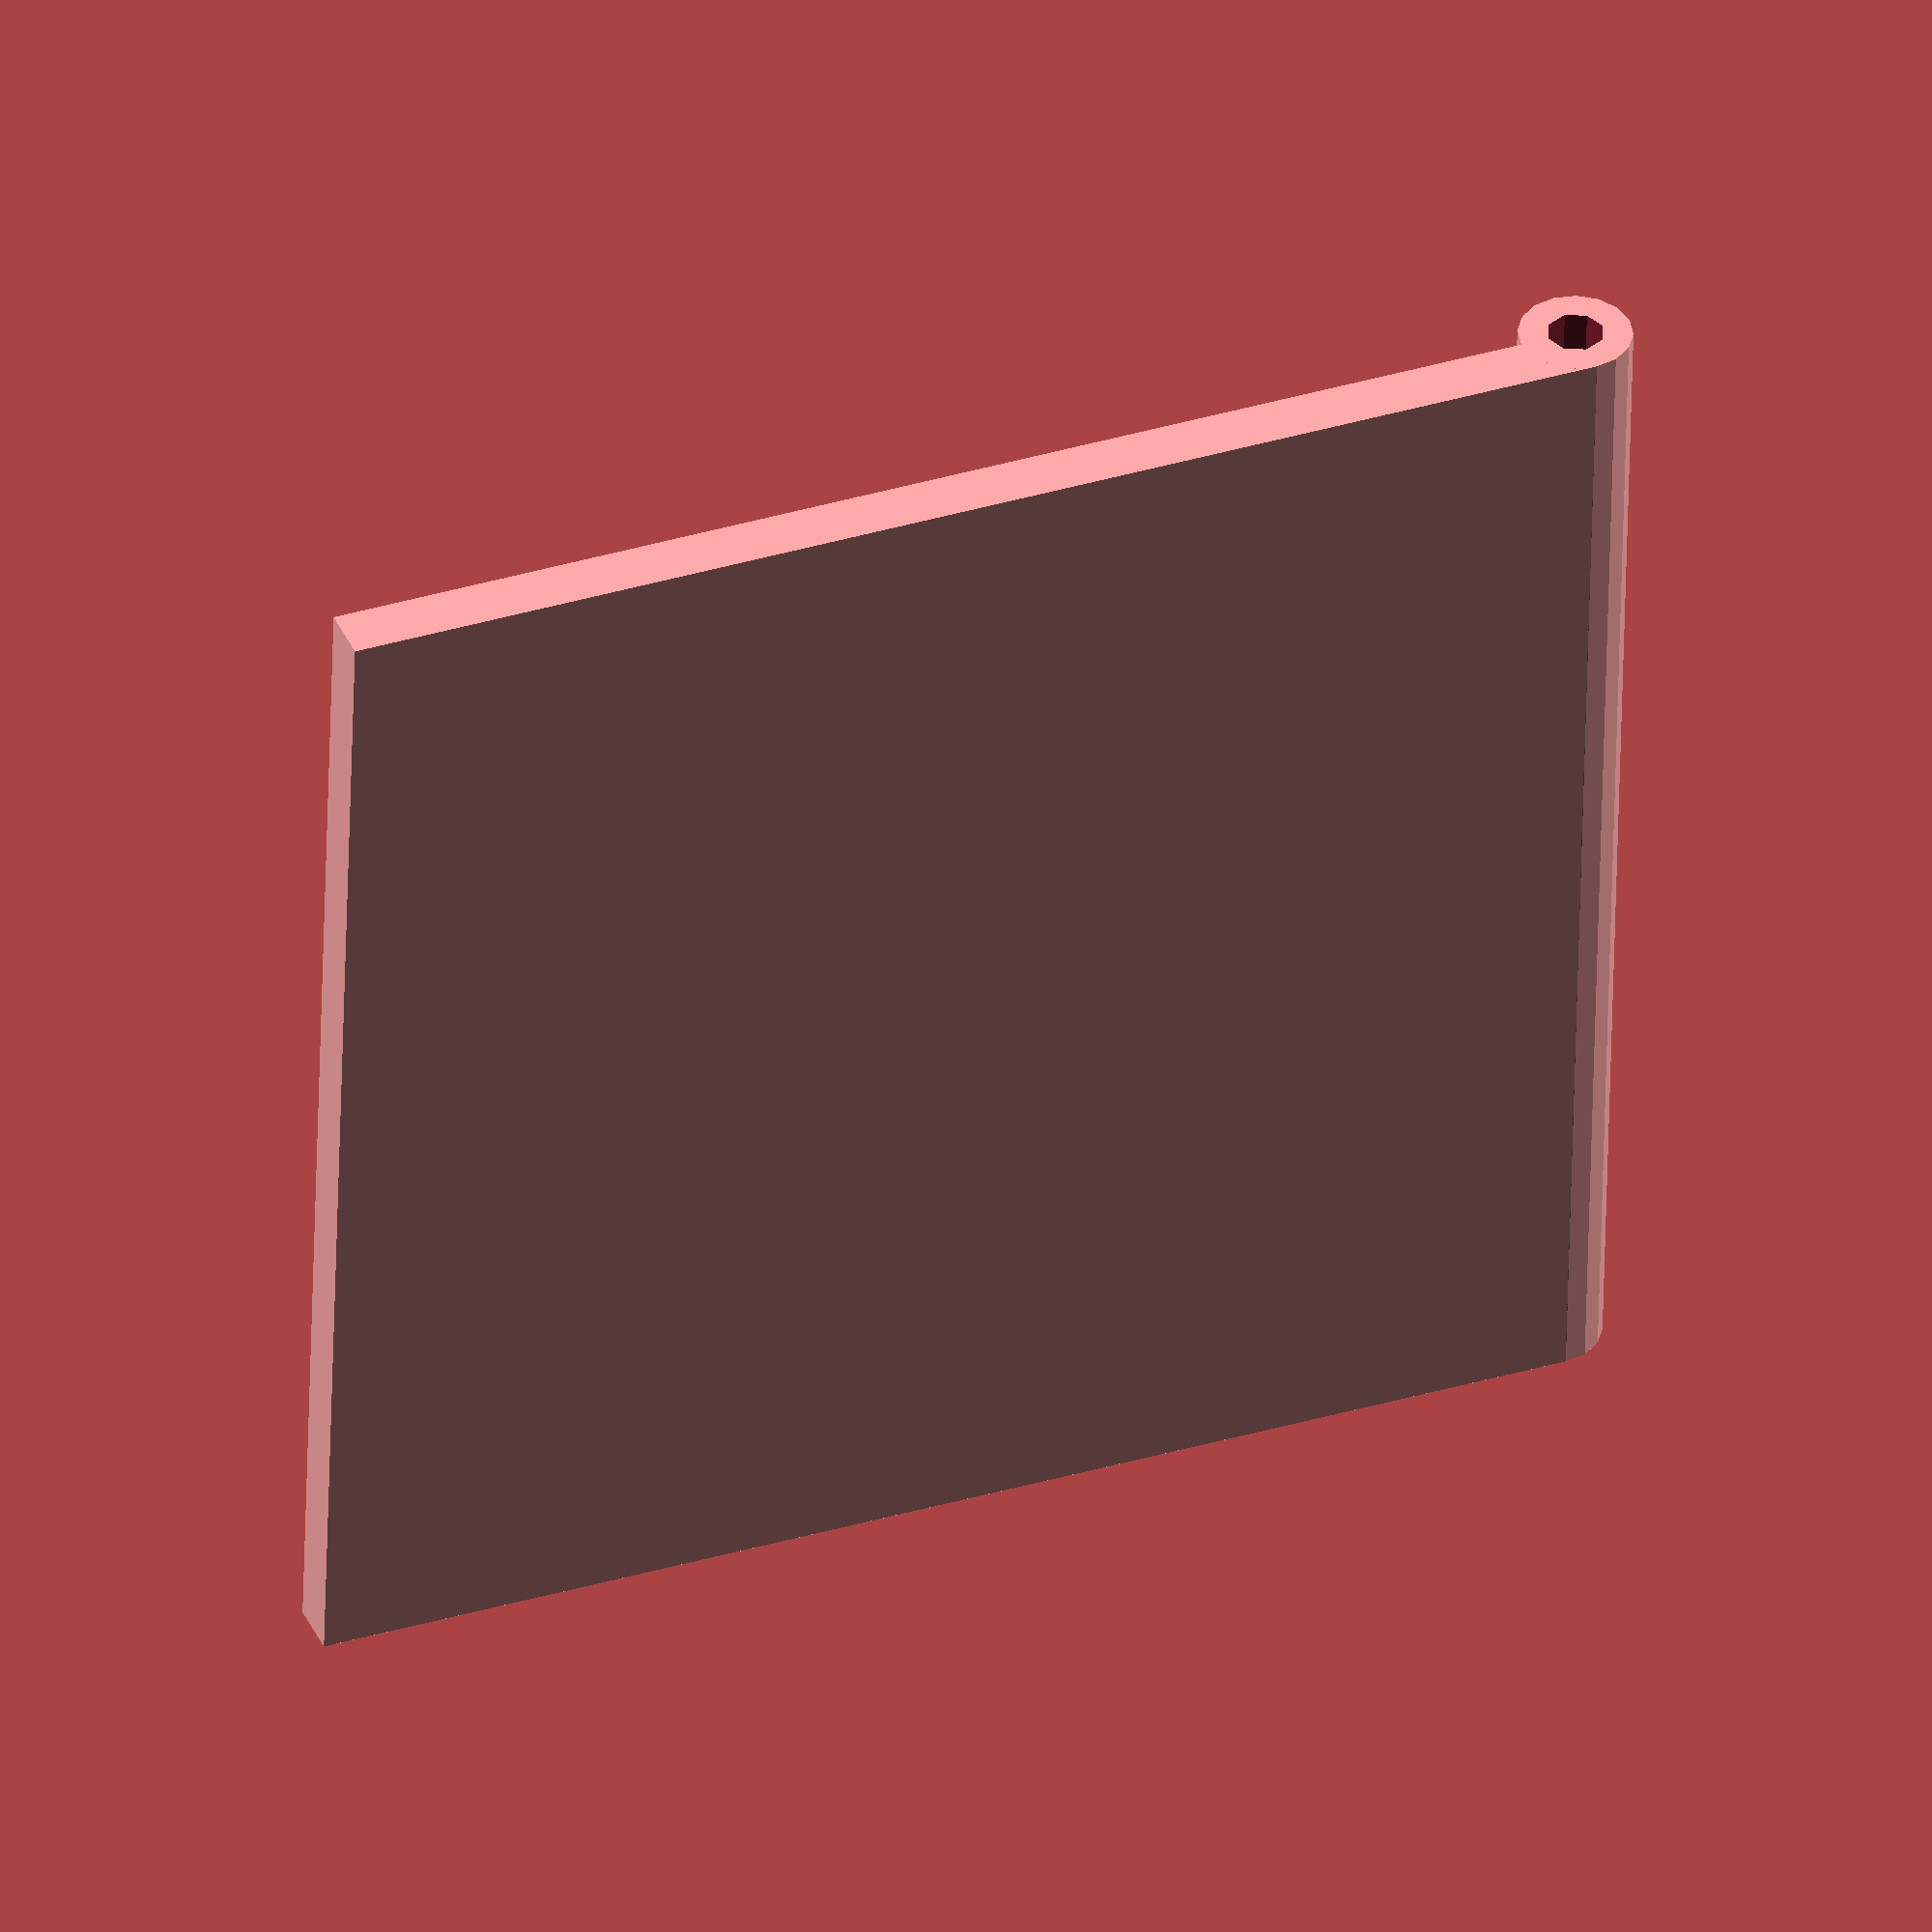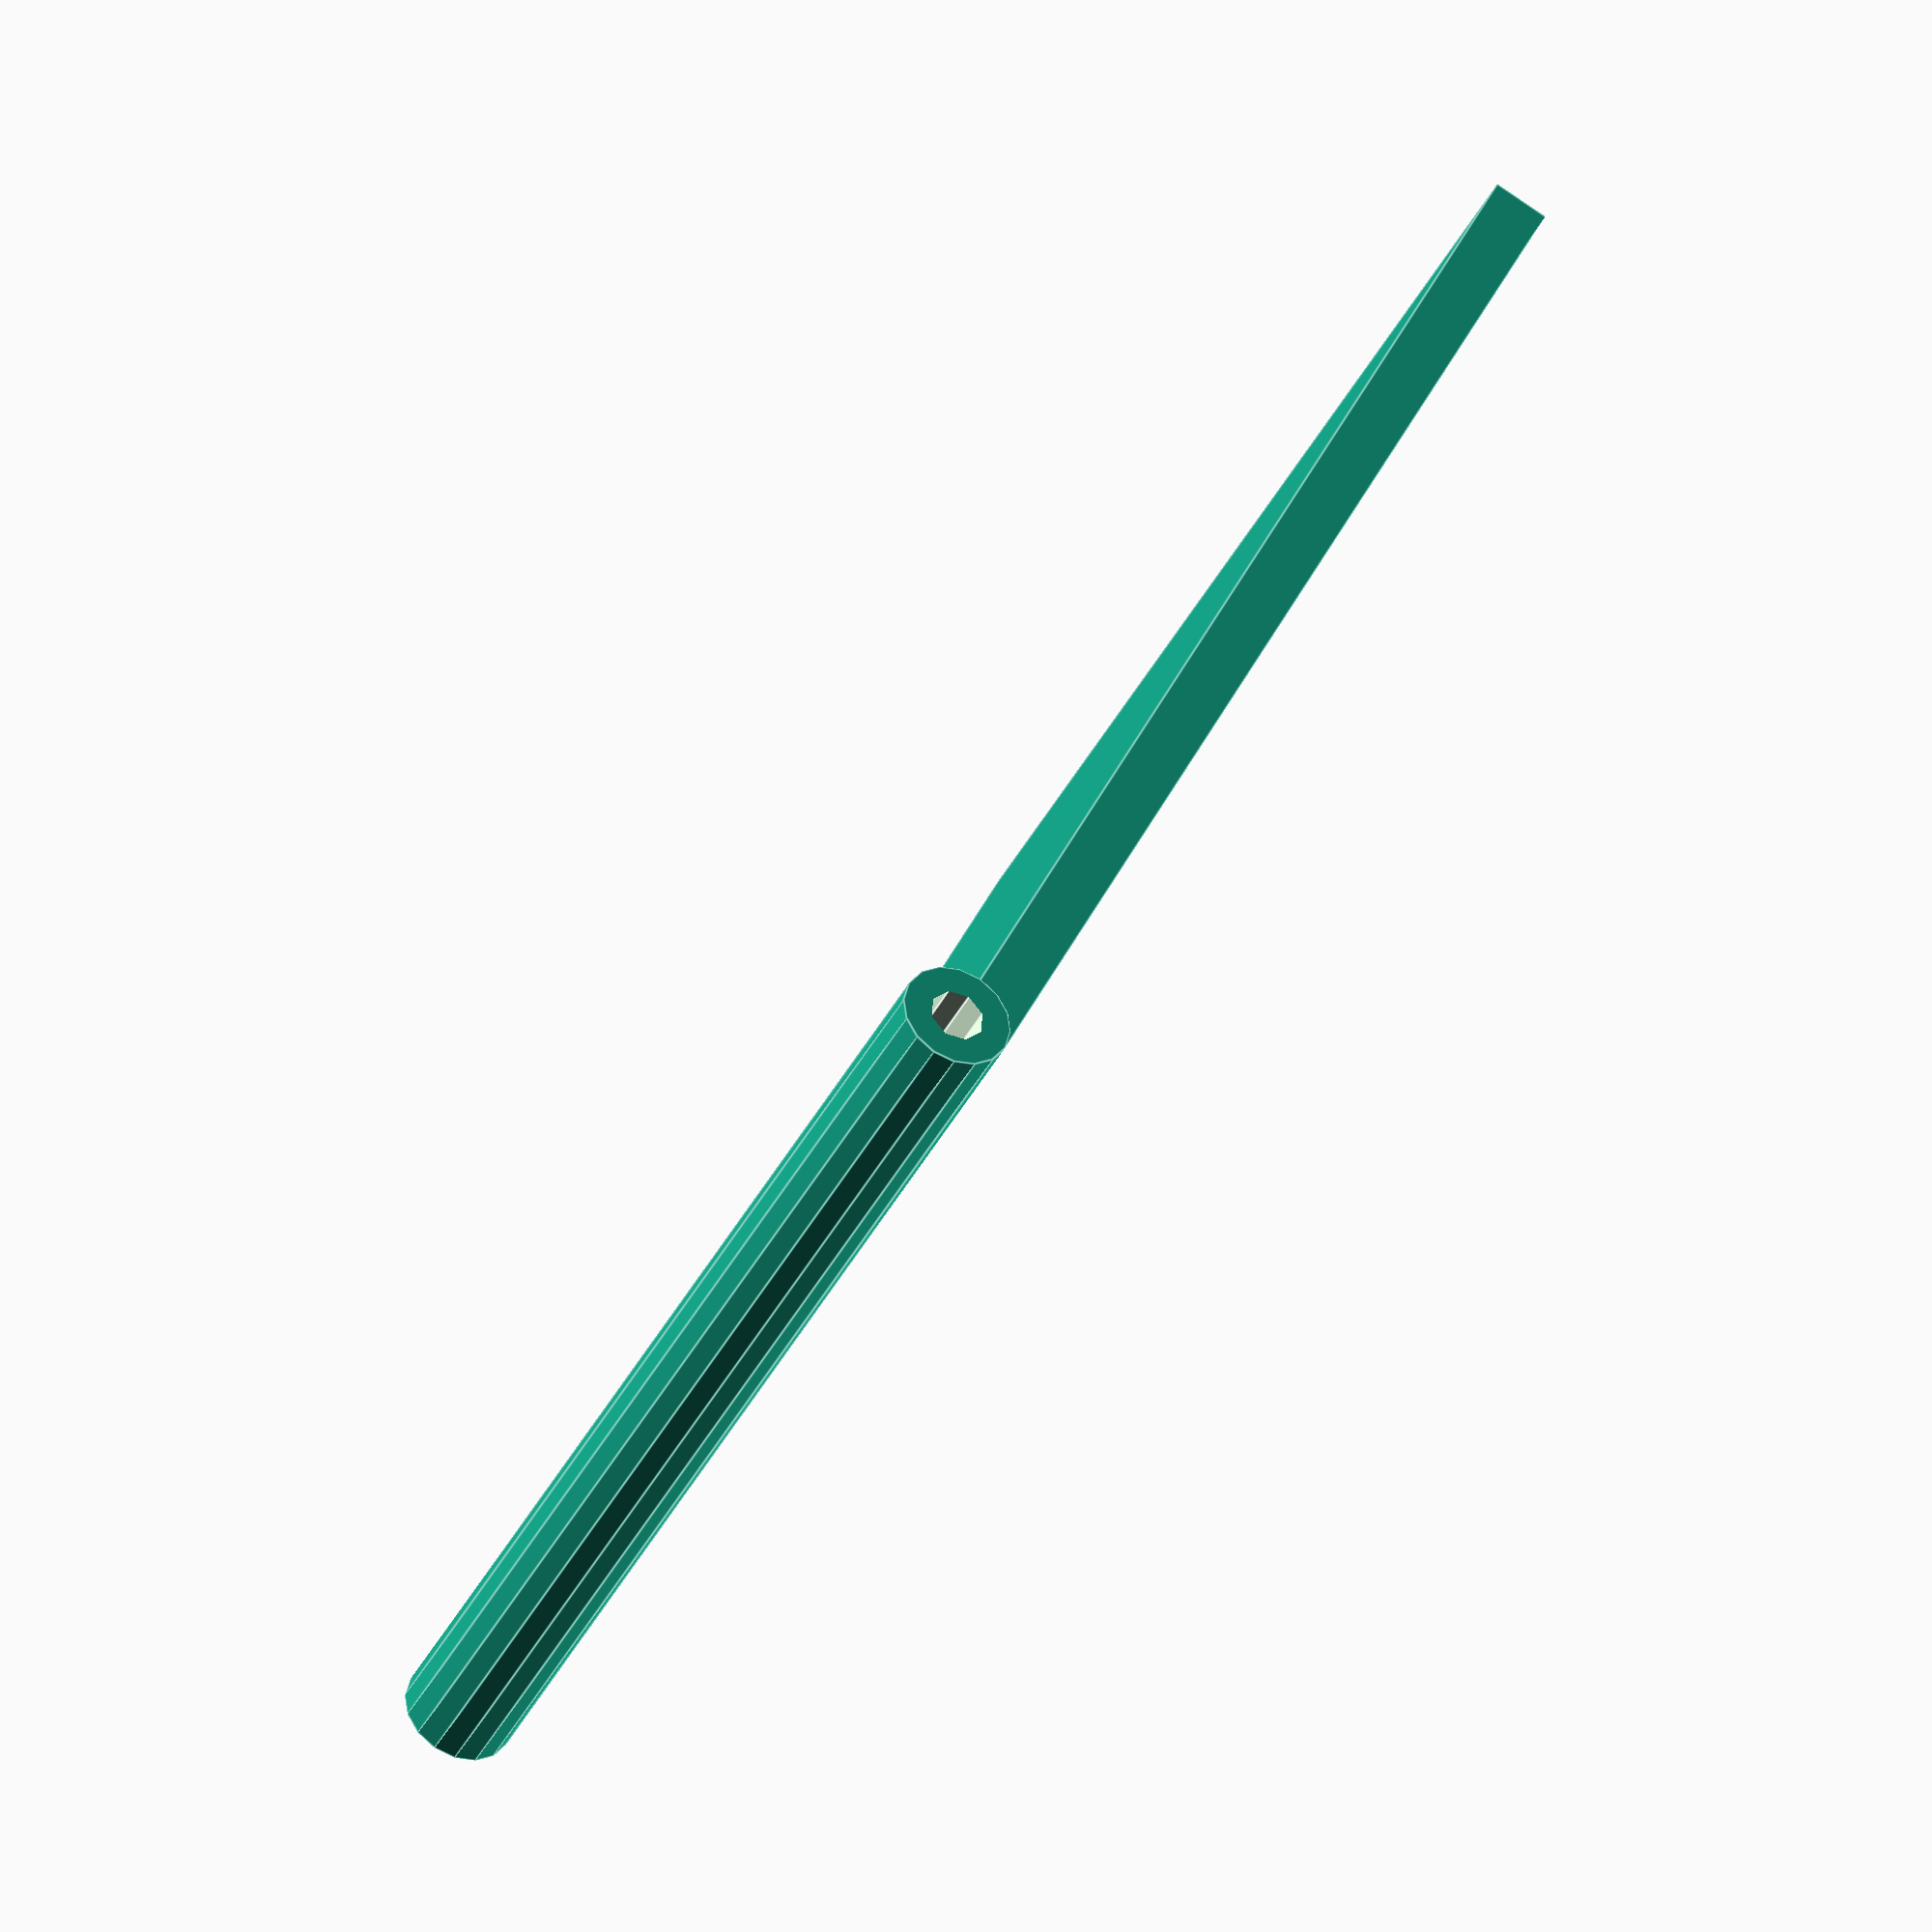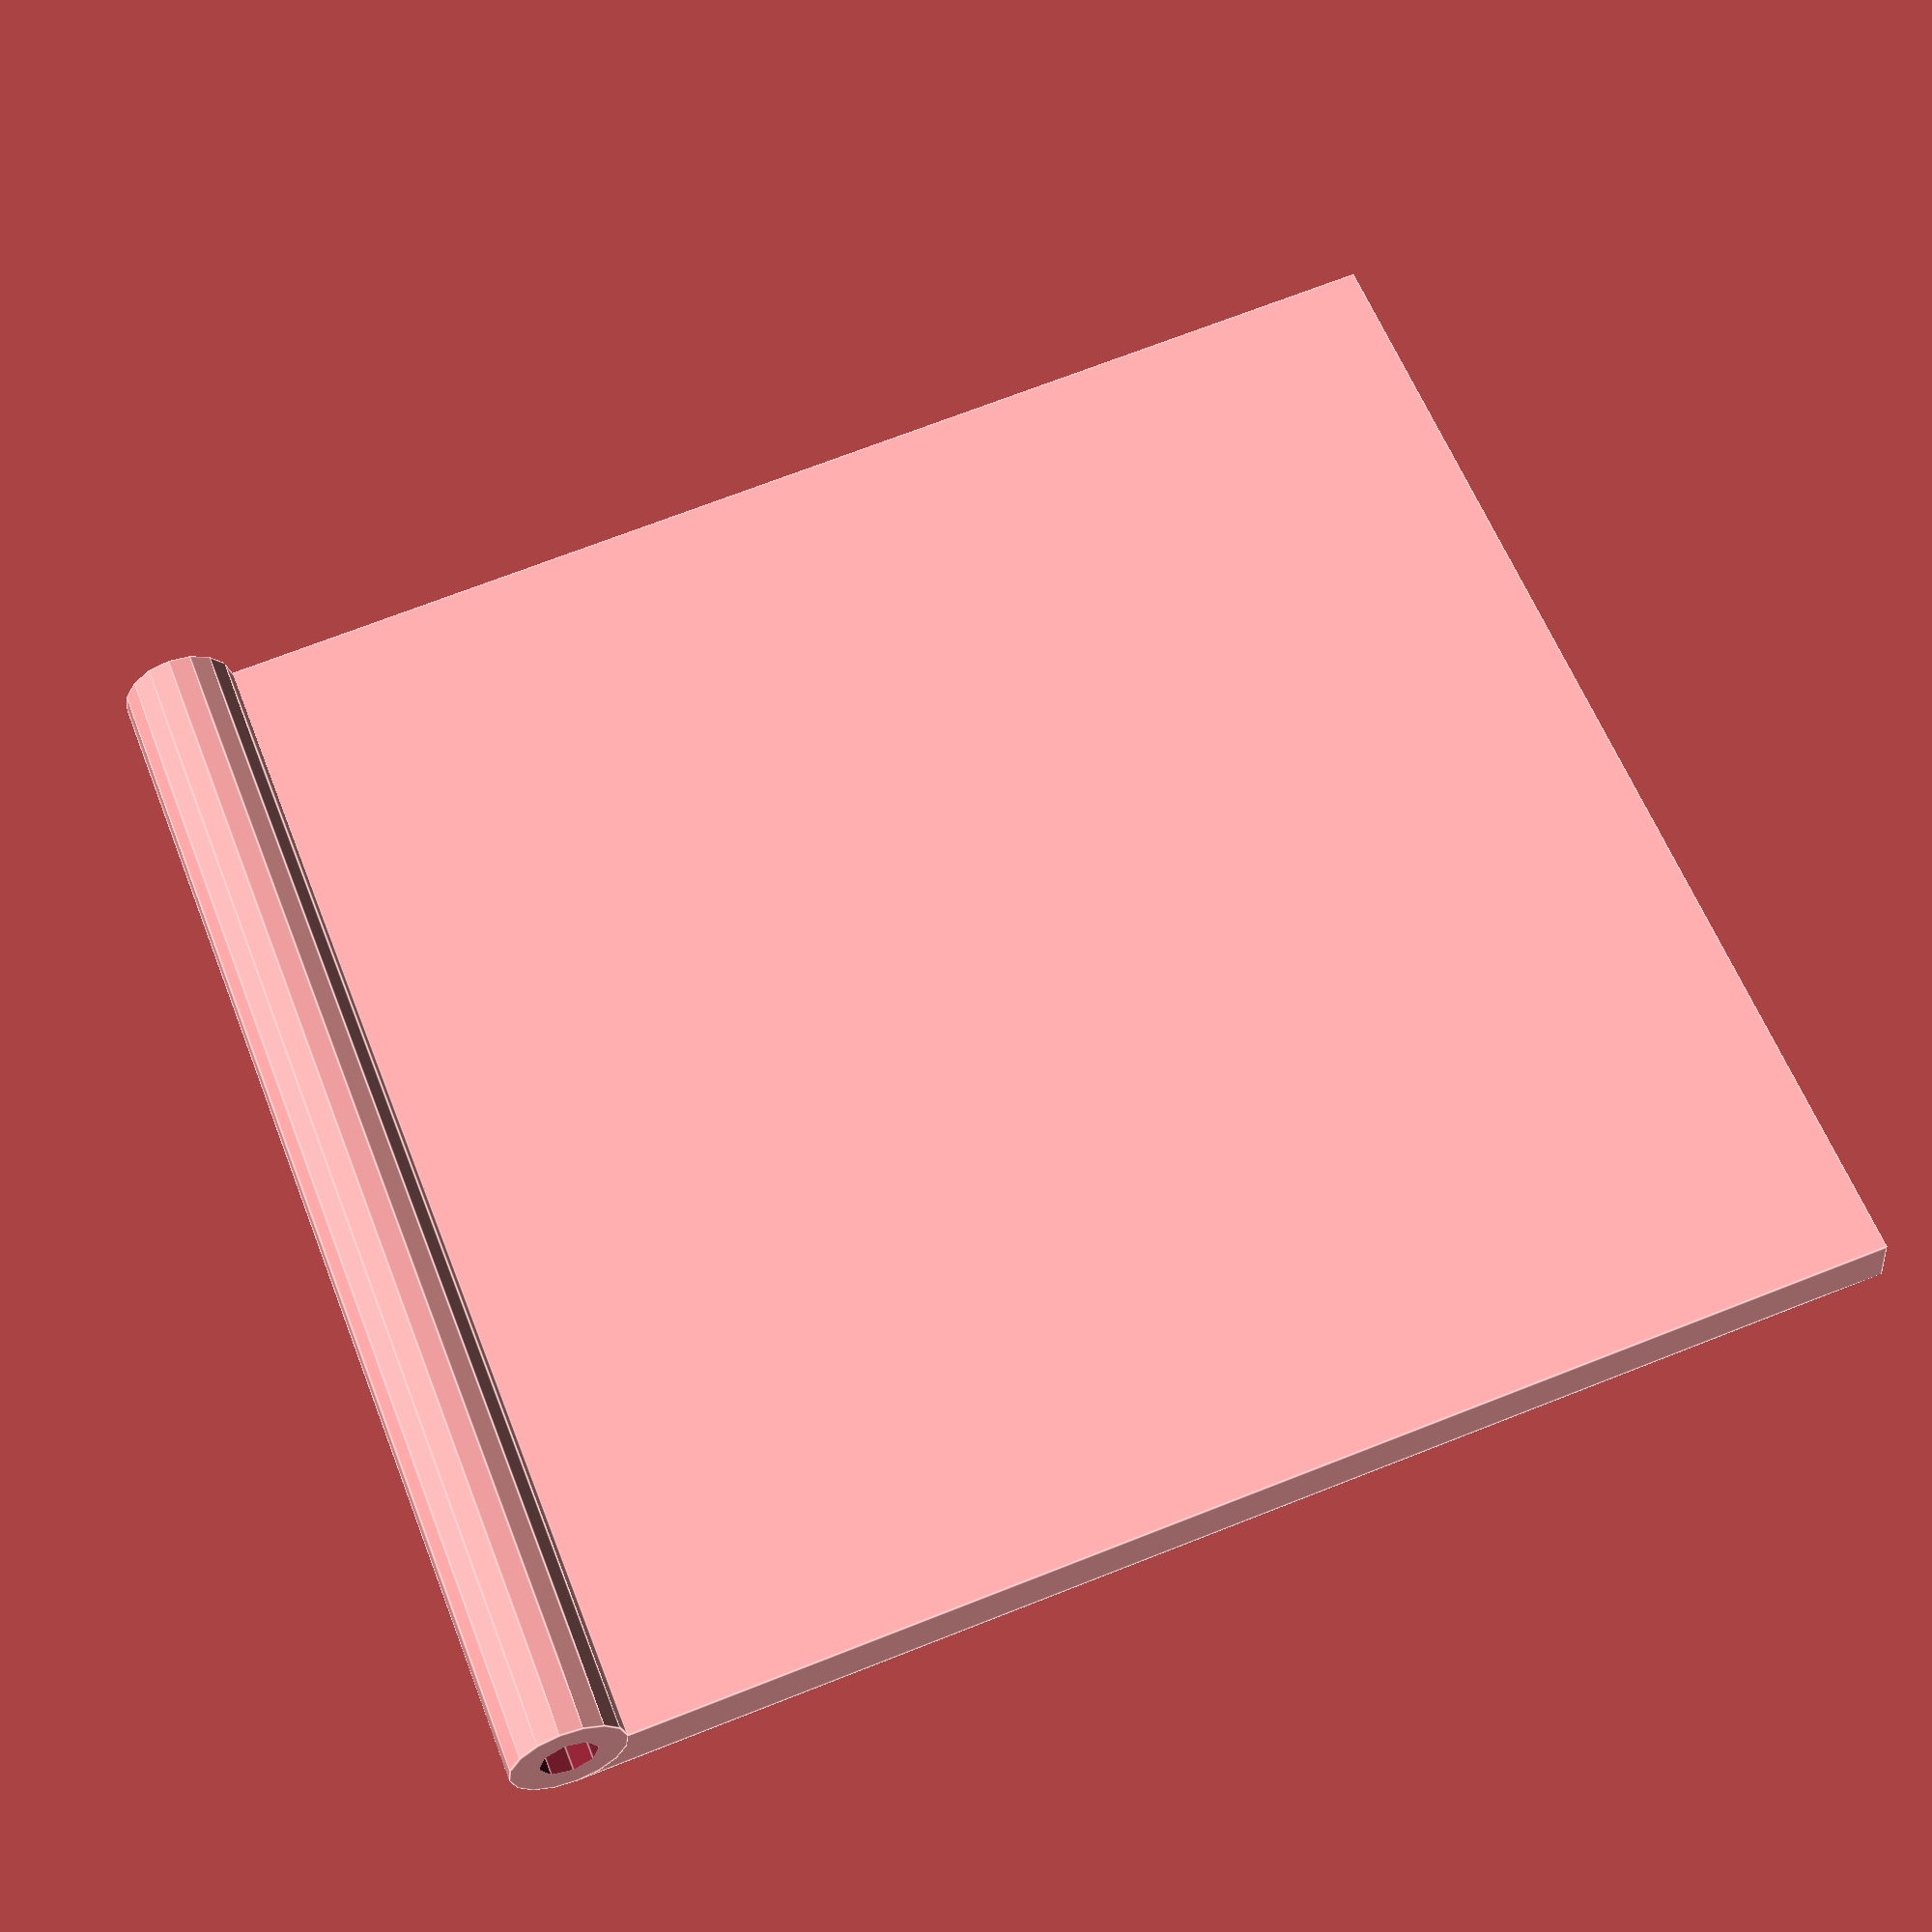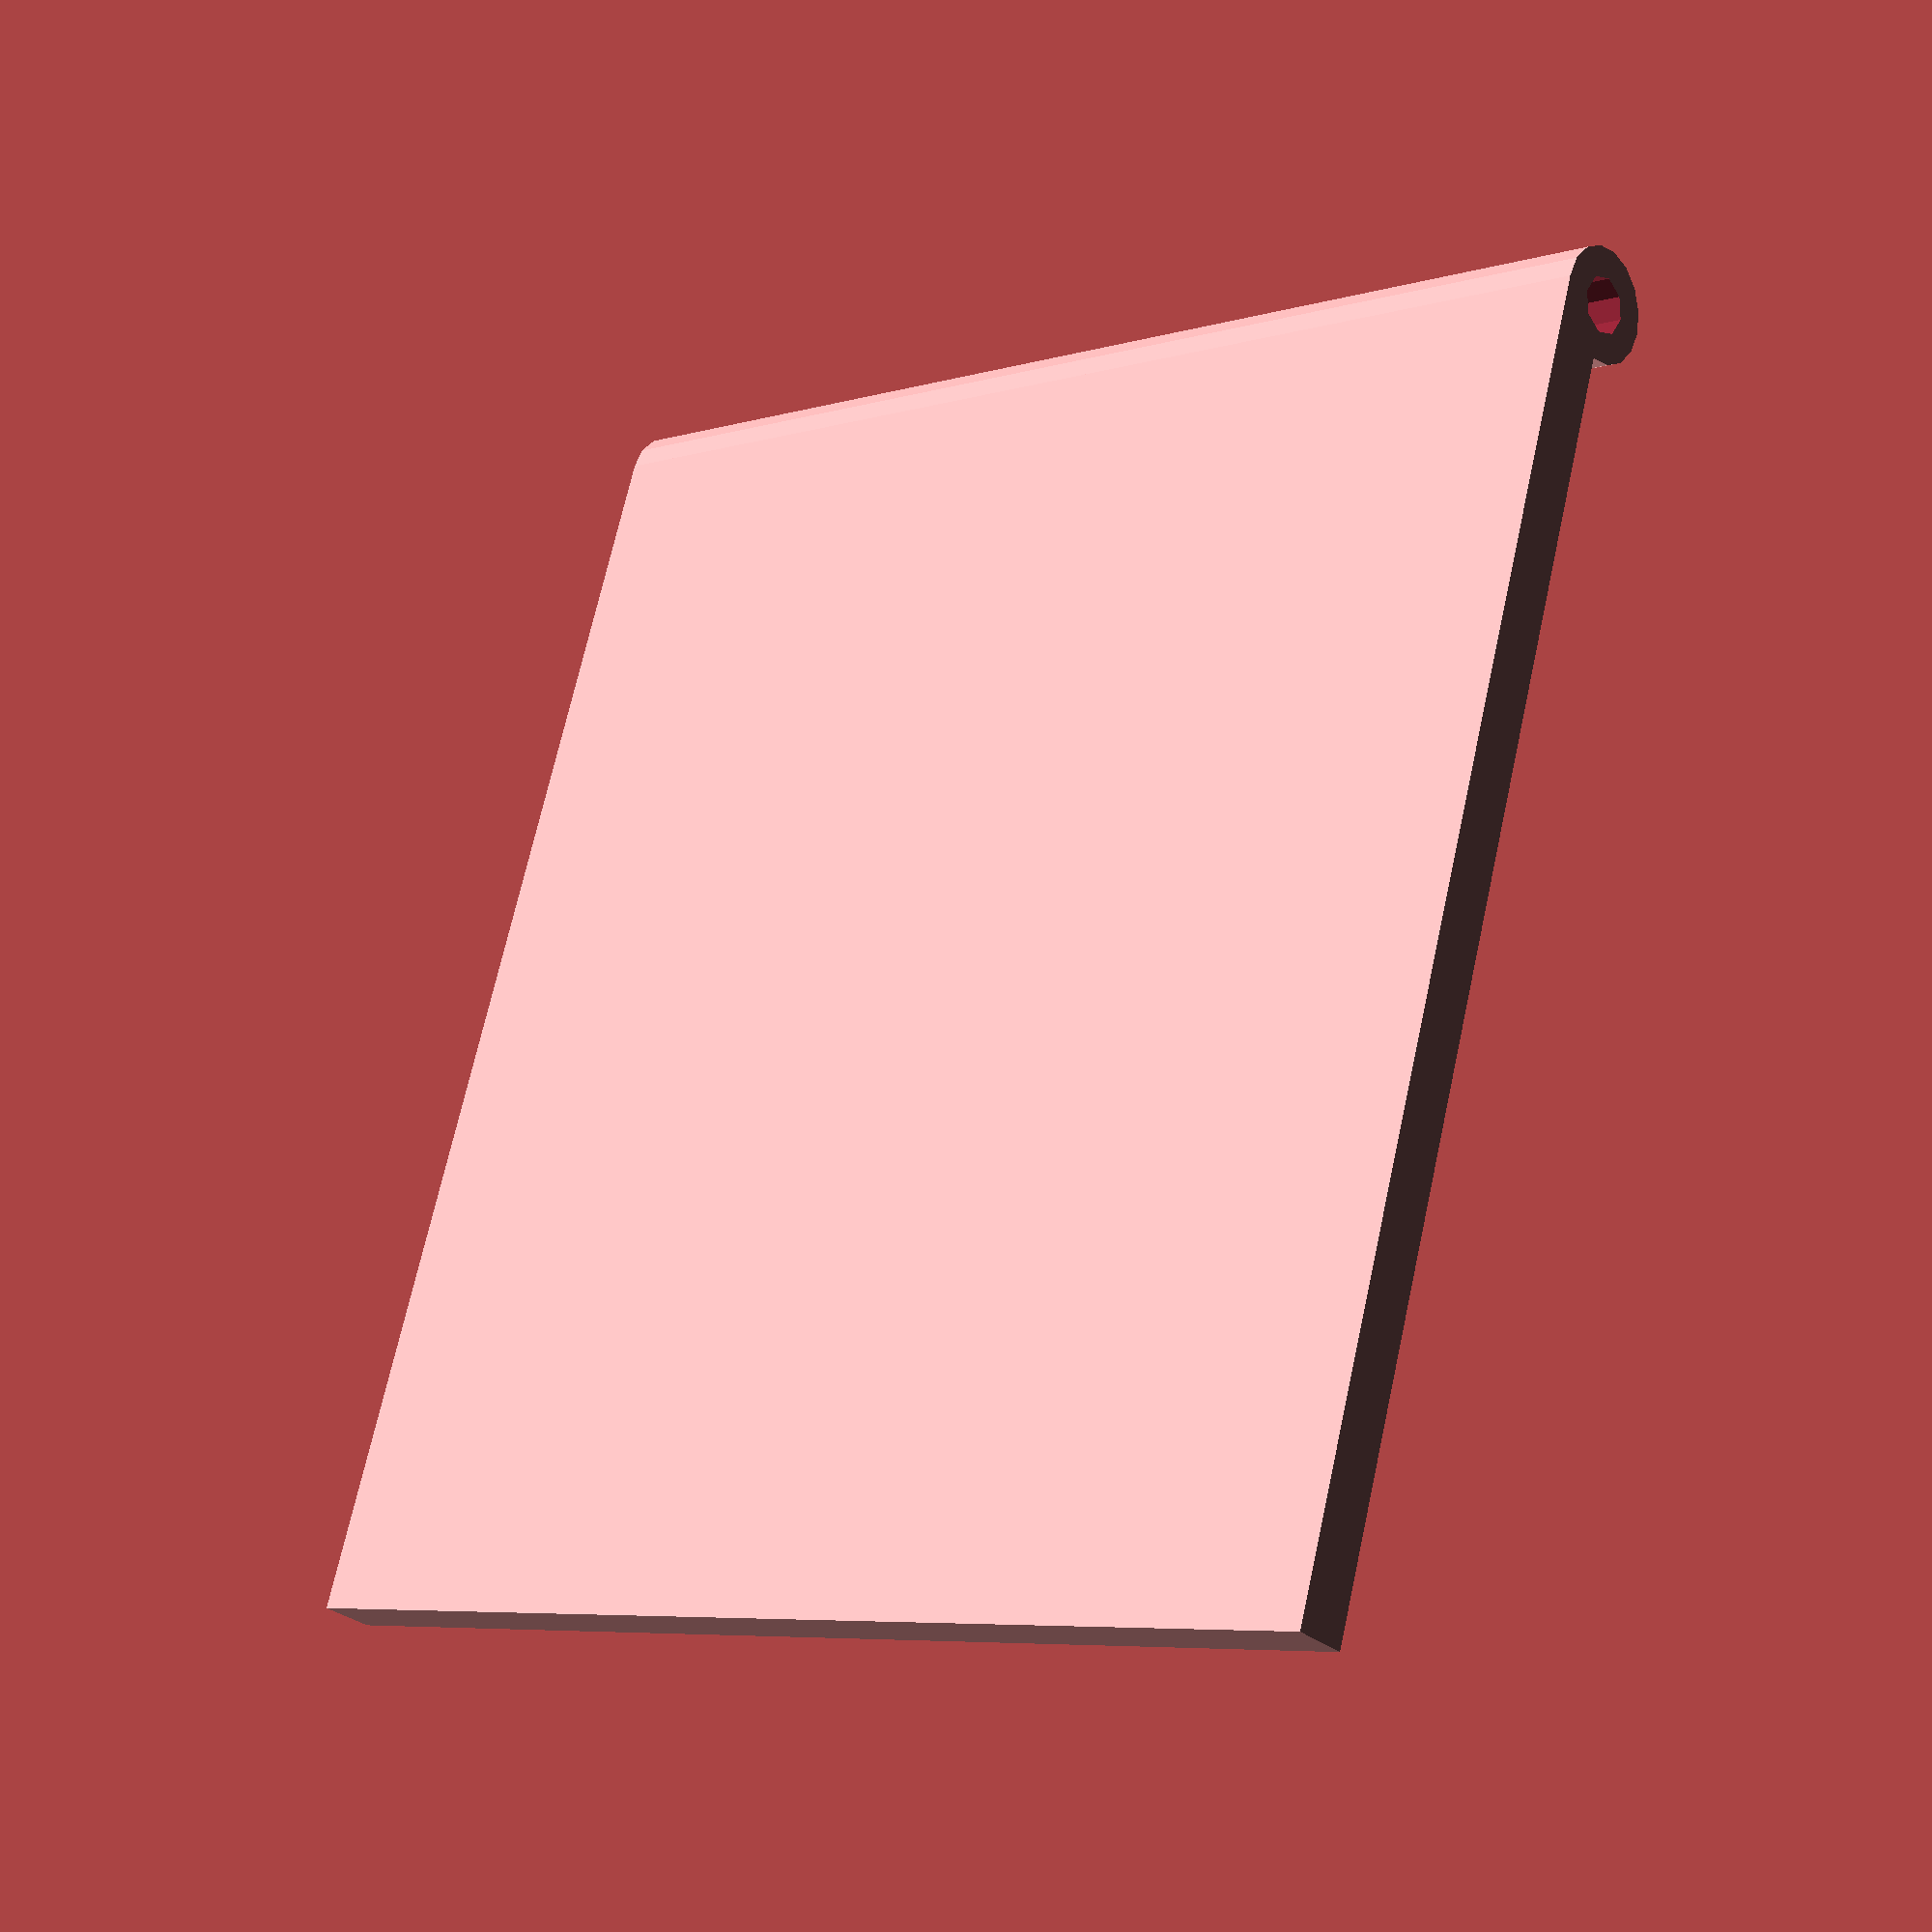
<openscad>
wall_thickness = 5;
wall_width = 120;
difference(){
translate([0,5,0])
cube([wall_width-2*wall_thickness,wall_width-wall_thickness,wall_thickness]);

rotate([0,90,0]){
    translate([-5,wall_thickness,-5]){
        difference(){
            cylinder(d = 10, h = wall_width);  
        }
            }
        }
    }
difference(){
rotate([0,90,0]){
   translate([-5,wall_thickness,0]){
     difference(){
        cylinder(d = 10, h = wall_width-2*wall_thickness);
         translate([0,0,-5])
            cylinder(d = 5, h = wall_width);  
      }
        }
        //translate([-5,0,wall_width-3*wall_thickness])
     //   cube([3,10,wall_thickness]);
}
}//
//
//rotate([0,90,0]){
//    translate([-5,wall_thickness,wall_width-3*wall_thickness])
     //   cylinder(d = 10, h = wall_thickness); 
    //translate([-5,0,wall_width-3*wall_thickness])
    //cube([3,10,wall_thickness]);
////}//
</openscad>
<views>
elev=140.6 azim=268.5 roll=21.6 proj=o view=solid
elev=87.7 azim=46.0 roll=55.8 proj=o view=edges
elev=210.0 azim=248.9 roll=175.9 proj=p view=edges
elev=210.7 azim=343.8 roll=320.4 proj=p view=wireframe
</views>
